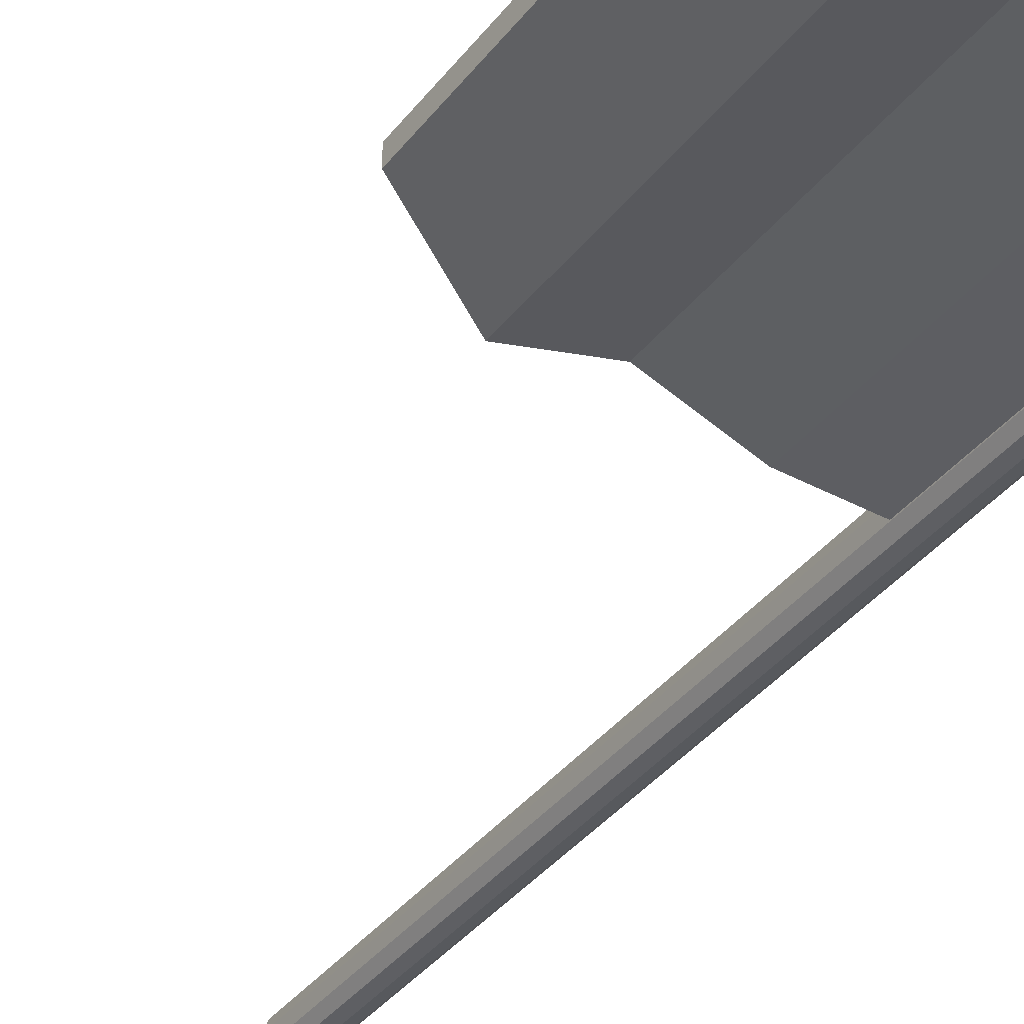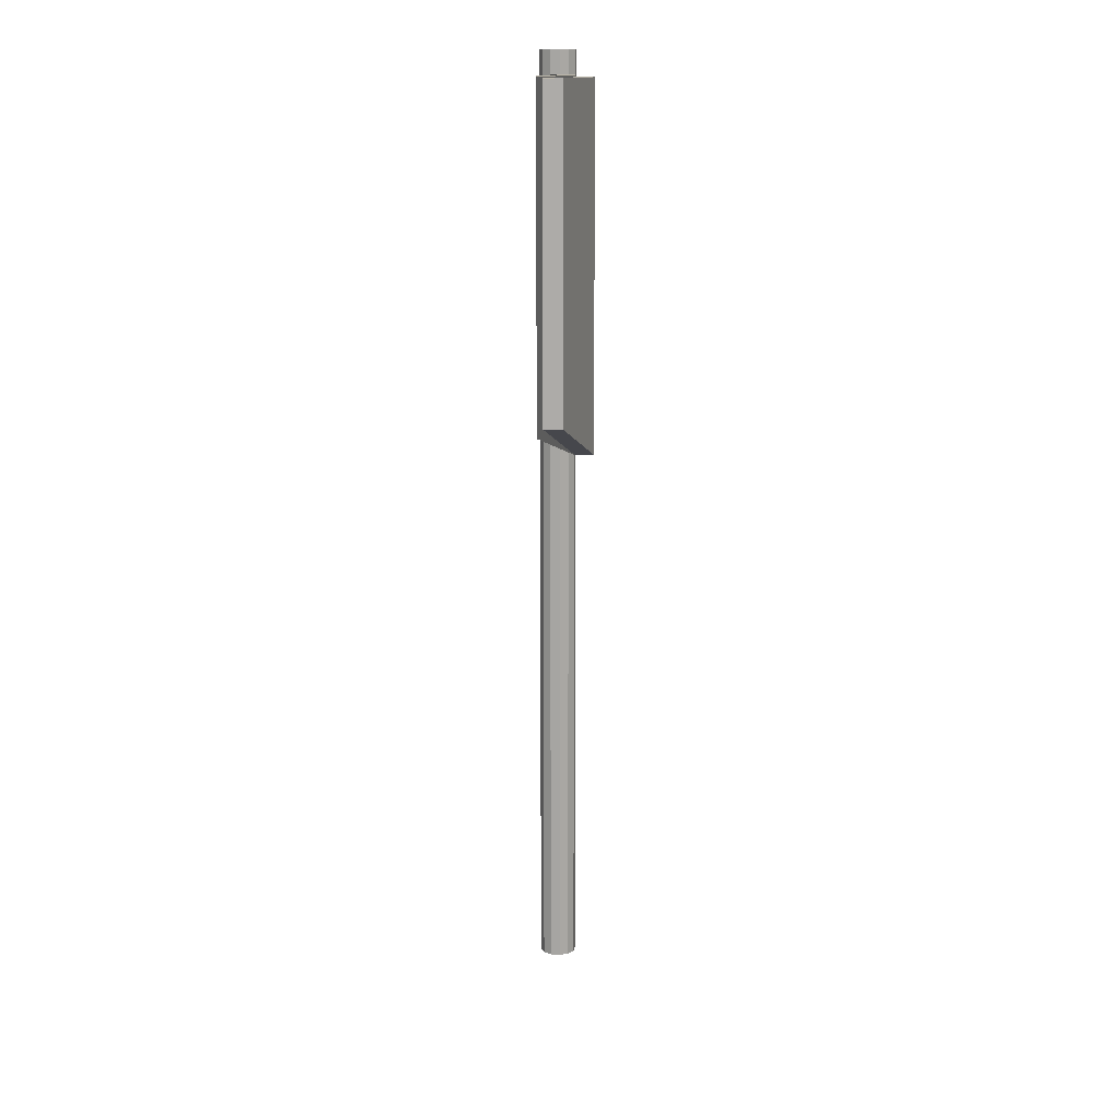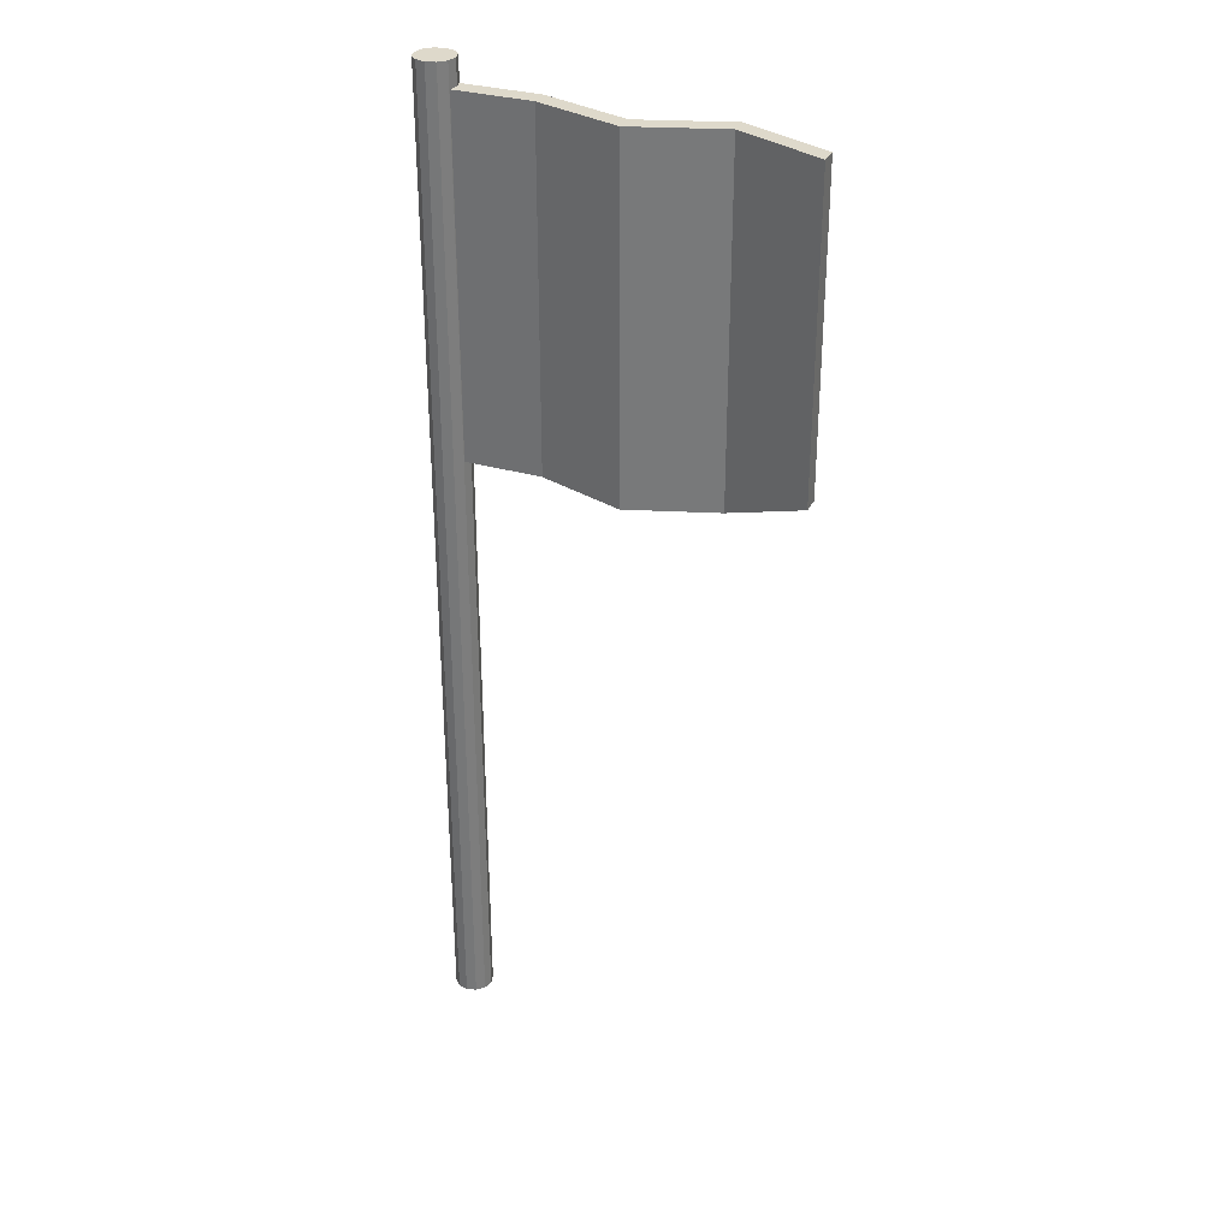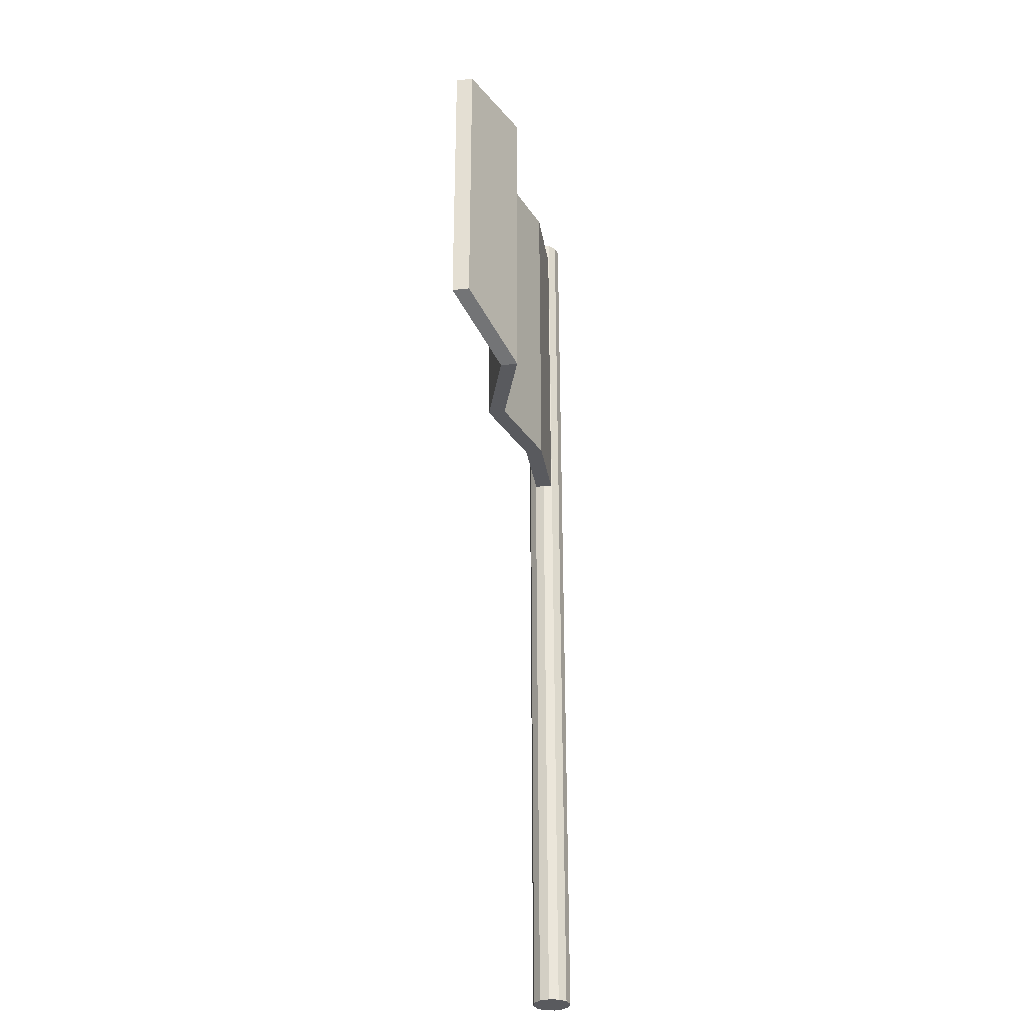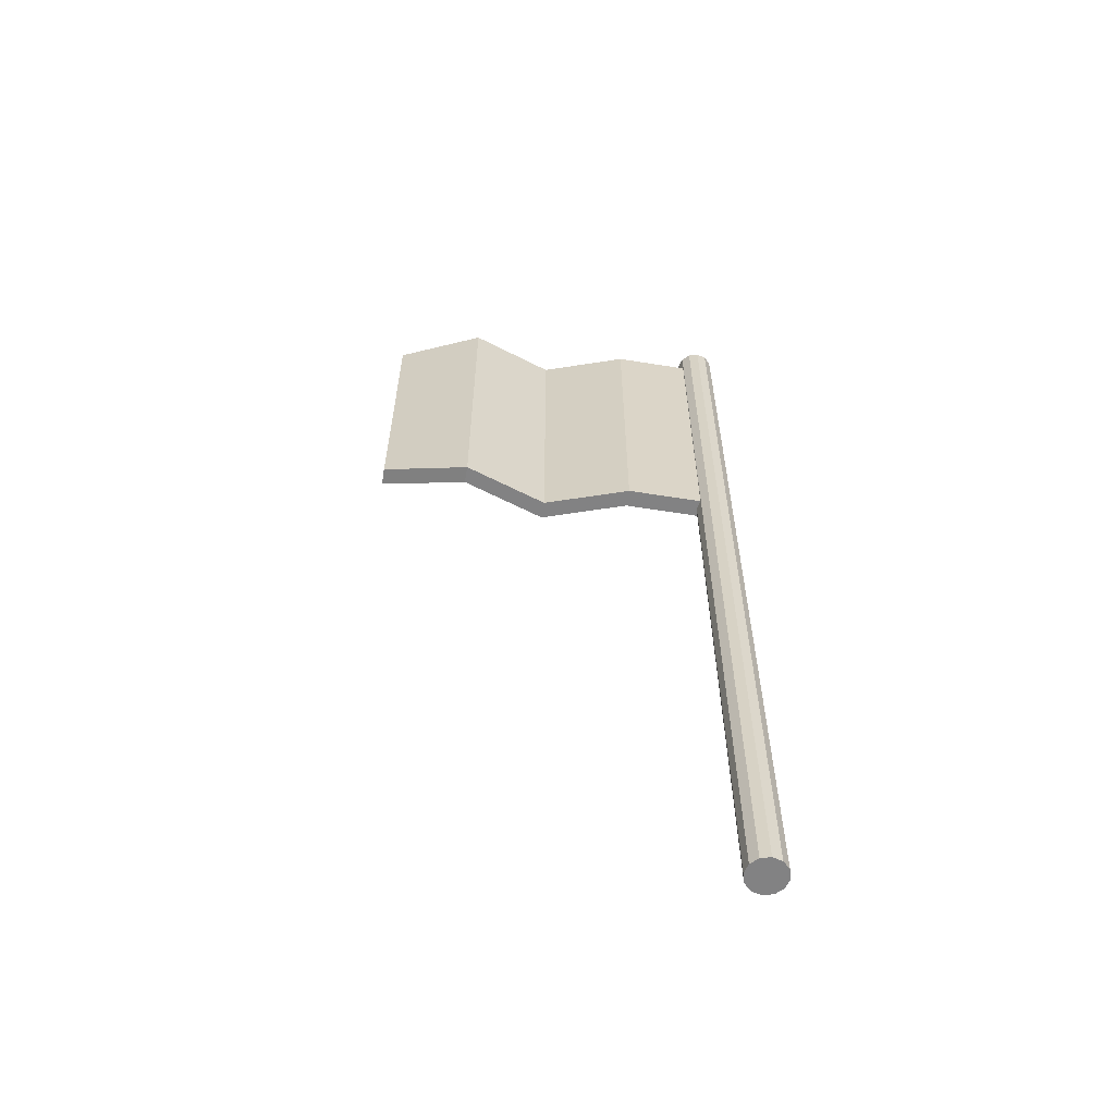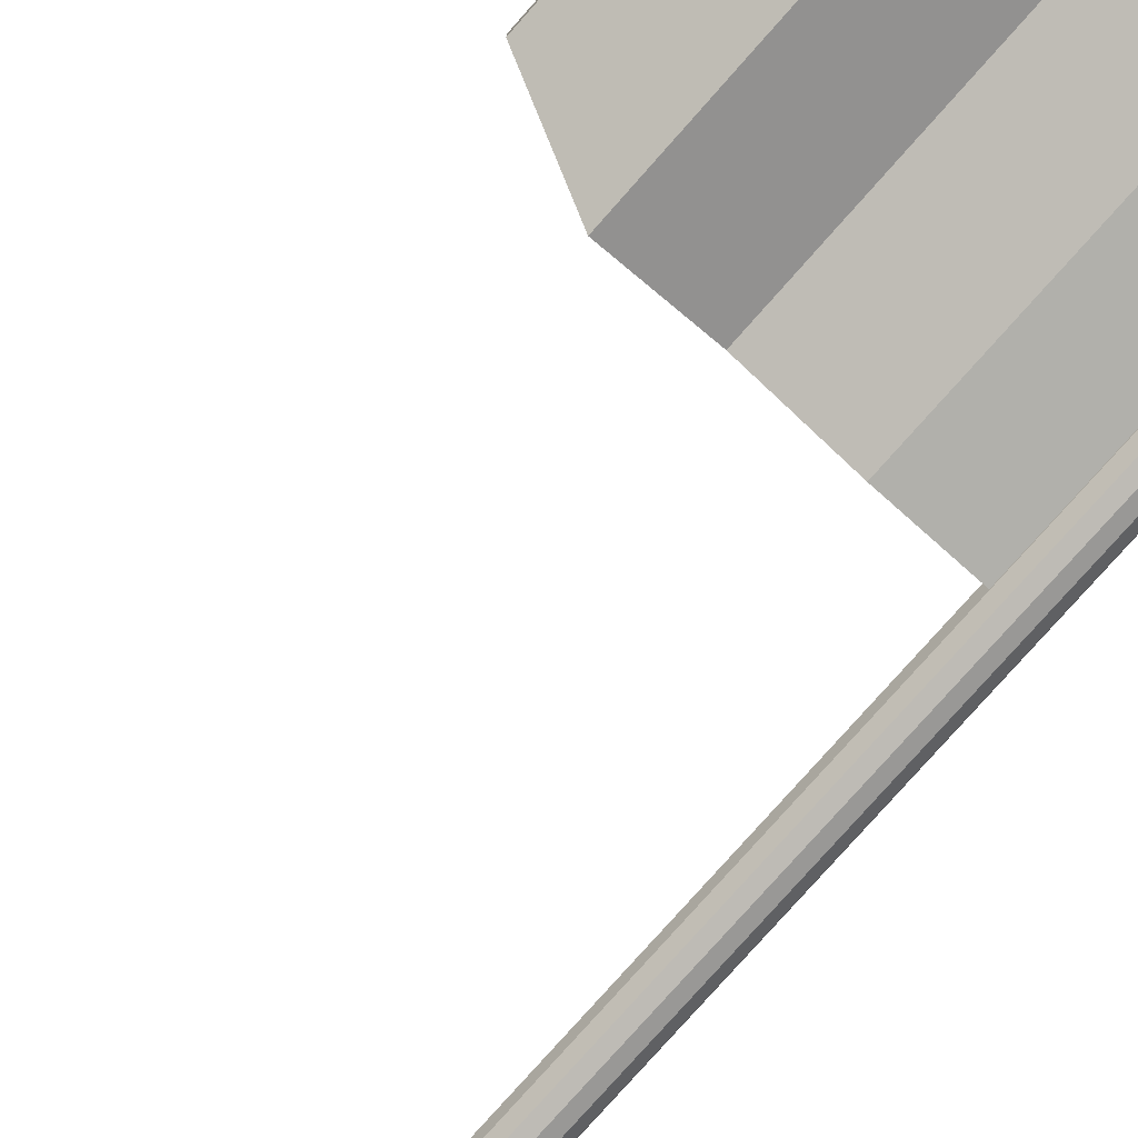
<metadata>
{"format":"obj","ext":"obj","renderer":"f3d","projection":"perspective","resolution":1024,"background":"white","views":[{"elev":-39.0,"azim":146.2,"up":"+Z"},{"elev":13.9,"azim":84.6,"up":"+Y"},{"elev":31.8,"azim":22.5,"up":"+Y"},{"elev":-31.8,"azim":99.5,"up":"+Y"},{"elev":-60.8,"azim":170.7,"up":"+Y"},{"elev":-78.4,"azim":138.5,"up":"+Z"}]}
</metadata>
<code>
o Cylinder
v -0 -2.87 -0.1116
v -0 2.87 -0.1116
v 0.05578 -2.87 -0.09661
v 0.05578 2.87 -0.09661
v 0.09661 -2.87 -0.05578
v 0.09661 2.87 -0.05578
v 0.1116 -2.87 -0
v 0.1116 2.87 -0
v 0.09661 -2.87 0.05578
v 0.09661 2.87 0.05578
v 0.05578 -2.87 0.09661
v 0.05578 2.87 0.09661
v -0 -2.87 0.1116
v -0 2.87 0.1116
v -0.05578 -2.87 0.09661
v -0.05578 2.87 0.09661
v -0.09661 -2.87 0.05578
v -0.09661 2.87 0.05578
v -0.1116 -2.87 -0
v -0.1116 2.87 -0
v -0.09661 -2.87 -0.05578
v -0.09661 2.87 -0.05578
v -0.05578 -2.87 -0.09661
v -0.05578 2.87 -0.09661
v 0.04202 0.7283 0.05145
v 0.04202 2.728 0.05145
v 0.04202 0.7283 -0.05145
v 0.04202 2.728 -0.05145
v 2.042 0.9627 0.2683
v 2.042 2.728 0.2683
v 2.042 0.9627 0.1654
v 2.042 2.728 0.1654
v 1.542 0.7283 -0.05145
v 1.042 0.7283 0.1147
v 0.542 0.7283 -0.05145
v 0.542 2.728 -0.05145
v 1.042 2.728 0.1147
v 1.542 2.728 -0.05145
v 0.542 0.7283 0.05145
v 1.042 0.7283 0.2176
v 1.542 0.7283 0.05145
v 1.542 2.728 0.05145
v 1.042 2.728 0.2176
v 0.542 2.728 0.05145
f 1 2 4 3
f 3 4 6 5
f 5 6 8 7
f 7 8 10 9
f 9 10 12 11
f 11 12 14 13
f 13 14 16 15
f 15 16 18 17
f 17 18 20 19
f 19 20 22 21
f 4 2 24 22 20 18 16 14 12 10 8 6
f 21 22 24 23
f 23 24 2 1
f 1 3 5 7 9 11 13 15 17 19 21 23
f 25 26 28 27
f 33 38 32 31
f 31 32 30 29
f 39 44 26 25
f 33 31 29 41
f 36 28 26 44
f 32 38 42 30
f 38 37 43 42
f 37 36 44 43
f 27 35 39 25
f 35 34 40 39
f 34 33 41 40
f 29 30 42 41
f 41 42 43 40
f 40 43 44 39
f 27 28 36 35
f 35 36 37 34
f 34 37 38 33

</code>
